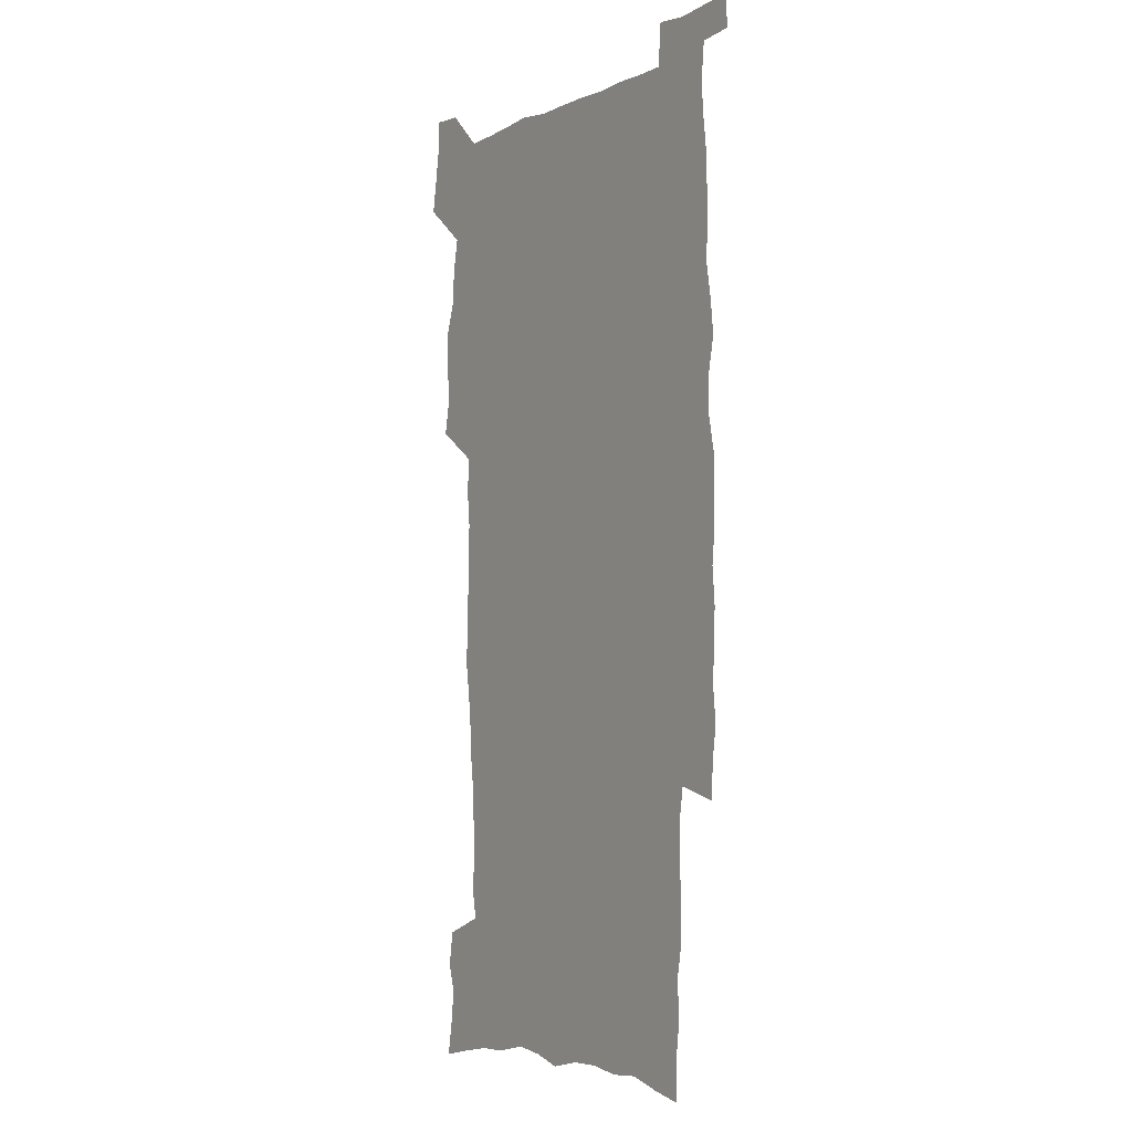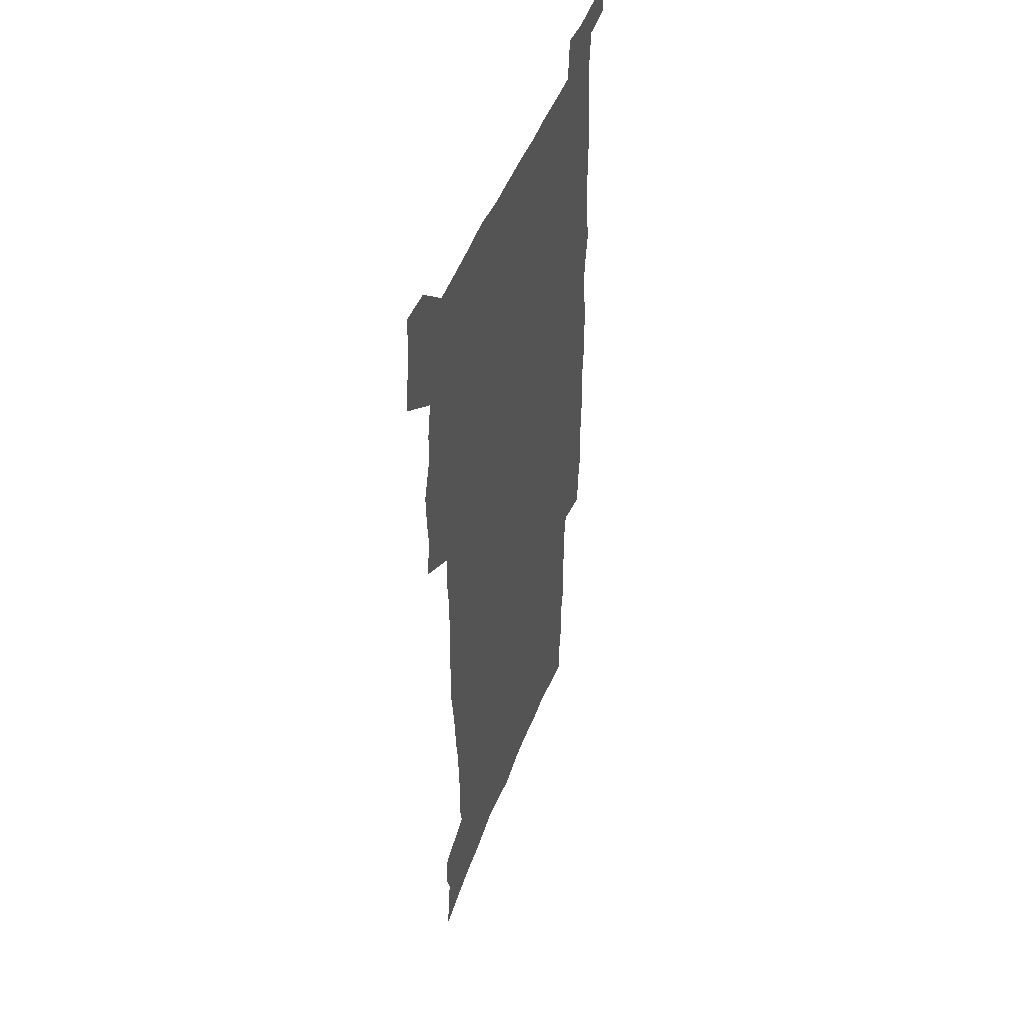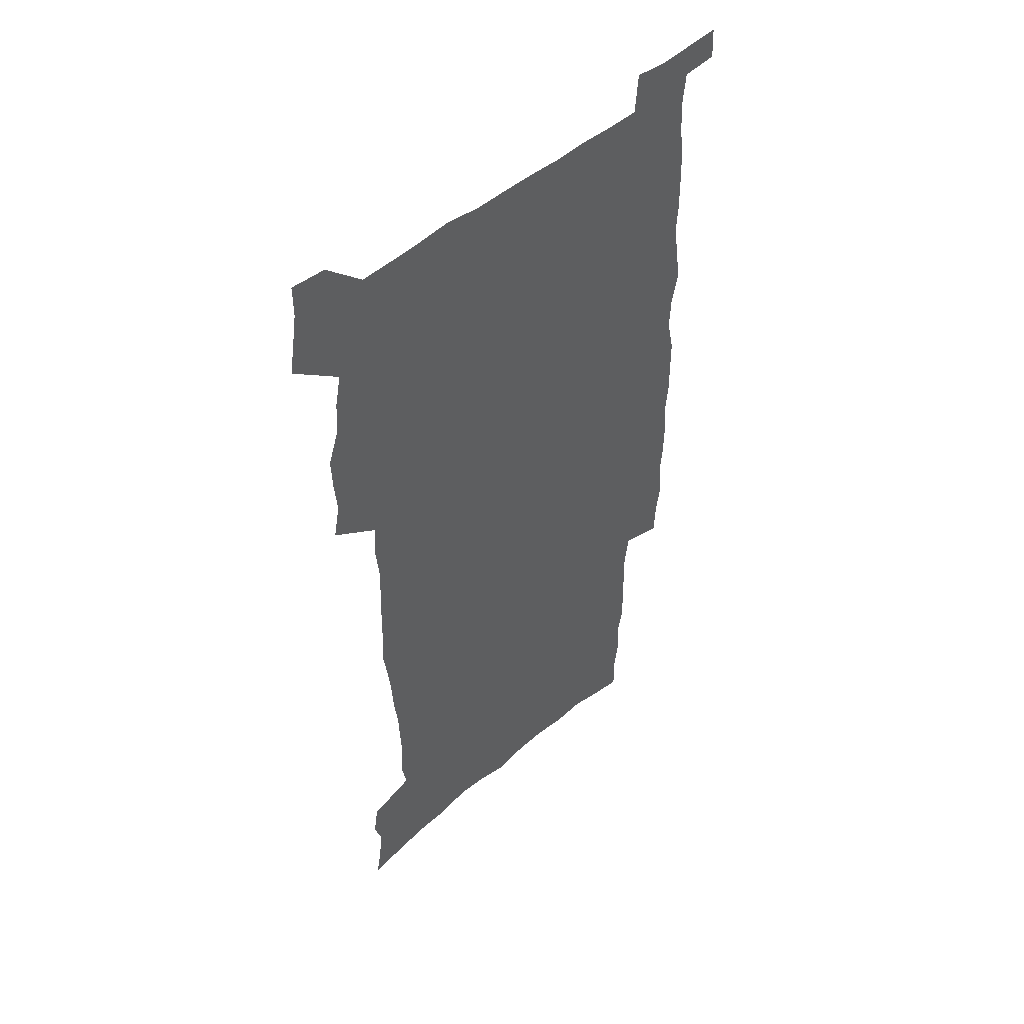
<metadata>
{"format":"obj","ext":"obj","renderer":"f3d","projection":"perspective","resolution":1024,"background":"white","views":[{"elev":-3.8,"azim":56.7,"up":"+Y"},{"elev":47.9,"azim":-70.0,"up":"+Y"},{"elev":50.0,"azim":-42.9,"up":"+Y"}]}
</metadata>
<code>
v 442.3 558 0
v 444.7 572.3 0
v 446.9 586.5 0
v 446.9 601.2 0
v 459.7 154 0
v 462.5 169.6 0
v 464 184 0
v 460.5 195.7 0
v 462.9 211 0
v 454.9 447.7 0
v 458 463.7 0
v 456.7 479.1 0
v 456.2 494.3 0
v 461.5 510.2 0
v 462.3 525.1 0
v 465.2 540 0
v 463.6 555.4 0
v 464.2 570.1 0
v 464.2 584.8 0
v 463 600.1 0
v 476.1 157.7 0
v 479.7 174.2 0
v 482.9 190 0
v 479.8 201.7 0
v 483.9 219.2 0
v 481.6 232 0
v 482.6 247.8 0
v 482.1 262.6 0
v 481.4 277.8 0
v 479.7 292.4 0
v 478.8 307.6 0
v 477.3 322.7 0
v 475.2 337.7 0
v 476.1 354.1 0
v 476.4 370.2 0
v 477 386.3 0
v 477.3 402.1 0
v 475.8 417.5 0
v 476.7 433.3 0
v 475.1 448.7 0
v 477.2 464.3 0
v 475.2 479.5 0
v 478.6 494.8 0
v 479.8 509.7 0
v 479.1 524.4 0
v 482.4 539 0
v 481 554.2 0
v 480.4 569.2 0
v 480.7 583.6 0
v 492 160.9 0
v 495 177.3 0
v 495.3 191.1 0
v 496.9 206.6 0
v 499.6 223.5 0
v 497.4 236.5 0
v 500.1 253.5 0
v 499.4 268 0
v 499.8 283.5 0
v 499.2 298.2 0
v 497.5 312.6 0
v 496.3 327.5 0
v 495.9 342.9 0
v 495 358 0
v 496.1 374.1 0
v 496.3 389.3 0
v 495.4 404.3 0
v 495.5 419.5 0
v 495.1 434.6 0
v 494.2 449.7 0
v 495.5 465 0
v 496.3 480 0
v 496 494.7 0
v 497.7 509.4 0
v 497.6 523.9 0
v 498.3 538.3 0
v 499.2 552.3 0
v 496.9 568.2 0
v 495.4 584 0
v 506.2 161.4 0
v 509.3 178.5 0
v 509.7 192.9 0
v 515.8 214.1 0
v 516.1 228.3 0
v 515.9 242.6 0
v 515.2 256.6 0
v 515.3 271.6 0
v 516.1 287.4 0
v 514.1 300.9 0
v 513.2 315.5 0
v 513.2 331 0
v 511.3 345.2 0
v 511.7 360.5 0
v 513.7 377 0
v 513 391.3 0
v 512.5 405.9 0
v 511.7 420.6 0
v 512.4 435.8 0
v 512.8 450.8 0
v 512.7 465.5 0
v 513.4 480.2 0
v 513.1 494.7 0
v 513.1 509.2 0
v 513.5 523.6 0
v 513.6 537.9 0
v 513.9 552.2 0
v 512.8 567.3 0
v 510.2 584.7 0
v 523.4 165.4 0
v 524.7 180.9 0
v 527.7 199.6 0
v 529.9 216.6 0
v 529.7 229.9 0
v 531.7 246.6 0
v 530 259.3 0
v 530.2 274.3 0
v 530 289 0
v 529.3 303.5 0
v 527.9 317.4 0
v 529 334 0
v 528.9 348.6 0
v 527.6 362.7 0
v 527.9 377.6 0
v 528.4 392.7 0
v 528.1 407 0
v 528.2 421.6 0
v 526.9 436.2 0
v 528.2 451.5 0
v 528.5 466 0
v 528.6 480.3 0
v 529 494.7 0
v 528.8 509 0
v 528.7 523.3 0
v 529.7 537.2 0
v 528.7 552.1 0
v 527.5 567.8 0
v 524.9 586.1 0
v 537.3 163.9 0
v 540.4 184.5 0
v 541.8 200.7 0
v 542.8 216.1 0
v 544.2 232.9 0
v 544.6 247.4 0
v 544 260.7 0
v 544.4 275.5 0
v 544.4 290.8 0
v 543.8 305.3 0
v 543.2 319.9 0
v 543.1 334.8 0
v 543.1 349.9 0
v 542.8 364.3 0
v 542.7 378.8 0
v 542.5 393.1 0
v 541.8 406.9 0
v 543.6 423 0
v 542.8 437.2 0
v 543.3 451.9 0
v 543.3 466.3 0
v 542.4 480.6 0
v 543.7 495 0
v 543.5 509.1 0
v 544.3 523.1 0
v 543.6 538.1 0
v 543.3 552.4 0
v 542.5 567.6 0
v 541.2 584 0
v 551.5 160.3 0
v 554.3 183 0
v 555.3 199.6 0
v 556.5 216.9 0
v 557.5 233.3 0
v 557.7 247.6 0
v 558.3 262.4 0
v 557.9 275.4 0
v 558.3 292.9 0
v 557.7 306.4 0
v 557.4 320.8 0
v 557.2 335.6 0
v 557.1 350.3 0
v 557 365 0
v 557 379.5 0
v 557.1 393.8 0
v 557.4 408.8 0
v 557.7 423.3 0
v 557.6 437.7 0
v 557.9 452.3 0
v 558.2 466.6 0
v 557.8 480.8 0
v 558.4 495.1 0
v 558.1 509.2 0
v 558.3 523.2 0
v 558.2 537.7 0
v 557.9 552.4 0
v 557.4 567.2 0
v 556.2 584.2 0
v 567.3 164 0
v 568.8 184.5 0
v 569.8 201.8 0
v 570.5 219 0
v 570.8 233 0
v 571.2 249.1 0
v 571.3 262.5 0
v 571.2 275.8 0
v 571.5 293.2 0
v 571.7 307.3 0
v 571.5 321.5 0
v 571.4 336.6 0
v 571.2 351.1 0
v 571 365.7 0
v 570.7 379.2 0
v 571.8 395.2 0
v 571.8 409.3 0
v 572 423.4 0
v 571.9 437.8 0
v 572.1 452 0
v 572.3 466.9 0
v 572.4 481 0
v 572.5 495.2 0
v 572.5 509.3 0
v 572.3 523.7 0
v 572.6 537.4 0
v 572.2 553.1 0
v 572 567.6 0
v 571.1 584.1 0
v 582.2 164.5 0
v 582.8 184.2 0
v 583.9 199.4 0
v 584.1 216.9 0
v 584.4 233.2 0
v 584.9 247.4 0
v 584.7 262.3 0
v 584.9 275.9 0
v 585.9 290.7 0
v 585.5 307.4 0
v 585.4 321.5 0
v 585.3 336.7 0
v 585.3 351.5 0
v 585.1 366.4 0
v 585.5 381.1 0
v 585.6 395.3 0
v 585.7 409.8 0
v 586.2 423.6 0
v 586.3 438 0
v 586.3 452.2 0
v 586.4 466.7 0
v 586.7 481 0
v 586.7 495.3 0
v 586.7 509.5 0
v 586.7 523.6 0
v 586.8 538.2 0
v 587 552.4 0
v 586.8 567.5 0
v 586.3 583.4 0
v 596.9 162.7 0
v 597.1 181 0
v 598.1 198 0
v 597.7 217.2 0
v 598.3 231.5 0
v 598.7 246.3 0
v 598.7 261.2 0
v 598.6 277.2 0
v 599.9 290.1 0
v 599.3 307 0
v 599.4 321.4 0
v 599.6 335.6 0
v 599.3 351.9 0
v 599.2 366.5 0
v 599.4 380.9 0
v 599.7 395.1 0
v 600.3 409.4 0
v 600.3 423.8 0
v 600.4 437.9 0
v 600.6 452.1 0
v 600.9 466.1 0
v 601.1 481.1 0
v 601.1 495.4 0
v 600.9 509.6 0
v 601.1 524 0
v 601.1 538.2 0
v 601.5 552.9 0
v 601.4 567.6 0
v 601.1 584.1 0
v 611.3 164 0
v 610.7 184 0
v 612.7 196.5 0
v 612.1 214.2 0
v 612.4 229.6 0
v 613.2 244.2 0
v 613.4 259.3 0
v 613.2 275.1 0
v 613.6 289.8 0
v 612.9 306.8 0
v 613.7 320.7 0
v 613.5 335.9 0
v 614 350.4 0
v 613.7 365.4 0
v 614 379.9 0
v 614.2 394.4 0
v 614.5 408.9 0
v 615 423.2 0
v 614.9 437.7 0
v 615.4 452.1 0
v 614.9 467.8 0
v 615.9 481.6 0
v 615.4 495.7 0
v 615.6 509.9 0
v 615.6 524.2 0
v 614.9 537.9 0
v 616 553.5 0
v 615.8 567.4 0
v 615.9 583.5 0
v 626.6 160.2 0
v 625.6 179.3 0
v 627.2 193.7 0
v 626.8 211 0
v 626.9 227.1 0
v 627.9 241.8 0
v 628 257.5 0
v 627.7 273.6 0
v 628.1 288.8 0
v 627.1 305 0
v 628.7 318.9 0
v 628.7 333.9 0
v 628.6 349.2 0
v 629 363.7 0
v 628.6 378.8 0
v 629.4 393.2 0
v 630.2 407.7 0
v 630.8 422.3 0
v 630.3 437.3 0
v 630.2 452.2 0
v 629 467.1 0
v 631 481.5 0
v 630.7 495.8 0
v 631.9 510.5 0
v 631.1 524.9 0
v 630.3 539.2 0
v 630.7 553.9 0
v 630.4 568.2 0
v 630.7 583.7 0
v 632.2 602.3 0
v 641.3 157.4 0
v 641 174.8 0
v 642.9 189.3 0
v 642.1 207.3 0
v 644.7 221.5 0
v 644.4 237.7 0
v 644.1 253.9 0
v 643.8 270 0
v 646 284.4 0
v 644.7 300.9 0
v 645.1 316.1 0
v 644 331.9 0
v 645.6 346.3 0
v 644.9 361.7 0
v 646.3 376.2 0
v 646.8 391 0
v 647.8 405.8 0
v 646.9 421.3 0
v 647.1 436.3 0
v 646.5 451.6 0
v 646.5 466.6 0
v 645.2 481.5 0
v 645.9 495.7 0
v 647.6 510.8 0
v 646.4 525.5 0
v 645 539.6 0
v 646.6 554.6 0
v 645 568.9 0
v 645.5 584.1 0
v 646.9 600.5 0
v 665.4 279 0
v 666.1 294.6 0
v 668.2 309.4 0
v 666.5 326 0
v 667.6 341.1 0
v 667.9 356.6 0
v 666.5 372.6 0
v 668 387.5 0
v 667.8 402.9 0
v 667.6 418.3 0
v 664.2 435.4 0
v 664.7 450.3 0
v 667.7 465.2 0
v 666 480.7 0
v 663.4 496.1 0
v 664.2 511.2 0
v 664 526.1 0
v 663.6 541 0
v 661.8 555.8 0
v 660.7 570.2 0
v 662.3 586.7 0
v 662.1 601.6 0
v 677.9 588 0
v 677.2 602.4 0
f 16 17 1
f 1 17 2
f 17 18 2
f 2 18 3
f 18 19 3
f 3 19 4
f 19 20 4
f 5 21 6
f 21 22 6
f 6 22 7
f 22 23 7
f 7 23 8
f 23 24 8
f 8 24 9
f 24 25 9
f 39 40 10
f 10 40 11
f 40 41 11
f 11 41 12
f 41 42 12
f 12 42 13
f 42 43 13
f 13 43 14
f 43 44 14
f 14 44 15
f 44 45 15
f 15 45 16
f 45 46 16
f 16 46 17
f 46 47 17
f 17 47 18
f 47 48 18
f 18 48 19
f 48 49 19
f 19 49 20
f 21 50 22
f 50 51 22
f 22 51 23
f 51 52 23
f 23 52 24
f 52 53 24
f 24 53 25
f 53 54 25
f 25 54 26
f 54 55 26
f 26 55 27
f 55 56 27
f 27 56 28
f 56 57 28
f 28 57 29
f 57 58 29
f 29 58 30
f 58 59 30
f 30 59 31
f 59 60 31
f 31 60 32
f 60 61 32
f 32 61 33
f 61 62 33
f 33 62 34
f 62 63 34
f 34 63 35
f 63 64 35
f 35 64 36
f 64 65 36
f 36 65 37
f 65 66 37
f 37 66 38
f 66 67 38
f 38 67 39
f 67 68 39
f 39 68 40
f 68 69 40
f 40 69 41
f 69 70 41
f 41 70 42
f 70 71 42
f 42 71 43
f 71 72 43
f 43 72 44
f 72 73 44
f 44 73 45
f 73 74 45
f 45 74 46
f 74 75 46
f 46 75 47
f 75 76 47
f 47 76 48
f 76 77 48
f 48 77 49
f 77 78 49
f 50 79 51
f 79 80 51
f 51 80 52
f 80 81 52
f 52 81 53
f 81 82 53
f 53 82 54
f 82 83 54
f 54 83 55
f 83 84 55
f 55 84 56
f 84 85 56
f 56 85 57
f 85 86 57
f 57 86 58
f 86 87 58
f 58 87 59
f 87 88 59
f 59 88 60
f 88 89 60
f 60 89 61
f 89 90 61
f 61 90 62
f 90 91 62
f 62 91 63
f 91 92 63
f 63 92 64
f 92 93 64
f 64 93 65
f 93 94 65
f 65 94 66
f 94 95 66
f 66 95 67
f 95 96 67
f 67 96 68
f 96 97 68
f 68 97 69
f 97 98 69
f 69 98 70
f 98 99 70
f 70 99 71
f 99 100 71
f 71 100 72
f 100 101 72
f 72 101 73
f 101 102 73
f 73 102 74
f 102 103 74
f 74 103 75
f 103 104 75
f 75 104 76
f 104 105 76
f 76 105 77
f 105 106 77
f 77 106 78
f 106 107 78
f 79 108 80
f 108 109 80
f 80 109 81
f 109 110 81
f 81 110 82
f 110 111 82
f 82 111 83
f 111 112 83
f 83 112 84
f 112 113 84
f 84 113 85
f 113 114 85
f 85 114 86
f 114 115 86
f 86 115 87
f 115 116 87
f 87 116 88
f 116 117 88
f 88 117 89
f 117 118 89
f 89 118 90
f 118 119 90
f 90 119 91
f 119 120 91
f 91 120 92
f 120 121 92
f 92 121 93
f 121 122 93
f 93 122 94
f 122 123 94
f 94 123 95
f 123 124 95
f 95 124 96
f 124 125 96
f 96 125 97
f 125 126 97
f 97 126 98
f 126 127 98
f 98 127 99
f 127 128 99
f 99 128 100
f 128 129 100
f 100 129 101
f 129 130 101
f 101 130 102
f 130 131 102
f 102 131 103
f 131 132 103
f 103 132 104
f 132 133 104
f 104 133 105
f 133 134 105
f 105 134 106
f 134 135 106
f 106 135 107
f 135 136 107
f 108 137 109
f 137 138 109
f 109 138 110
f 138 139 110
f 110 139 111
f 139 140 111
f 111 140 112
f 140 141 112
f 112 141 113
f 141 142 113
f 113 142 114
f 142 143 114
f 114 143 115
f 143 144 115
f 115 144 116
f 144 145 116
f 116 145 117
f 145 146 117
f 117 146 118
f 146 147 118
f 118 147 119
f 147 148 119
f 119 148 120
f 148 149 120
f 120 149 121
f 149 150 121
f 121 150 122
f 150 151 122
f 122 151 123
f 151 152 123
f 123 152 124
f 152 153 124
f 124 153 125
f 153 154 125
f 125 154 126
f 154 155 126
f 126 155 127
f 155 156 127
f 127 156 128
f 156 157 128
f 128 157 129
f 157 158 129
f 129 158 130
f 158 159 130
f 130 159 131
f 159 160 131
f 131 160 132
f 160 161 132
f 132 161 133
f 161 162 133
f 133 162 134
f 162 163 134
f 134 163 135
f 163 164 135
f 135 164 136
f 164 165 136
f 137 166 138
f 166 167 138
f 138 167 139
f 167 168 139
f 139 168 140
f 168 169 140
f 140 169 141
f 169 170 141
f 141 170 142
f 170 171 142
f 142 171 143
f 171 172 143
f 143 172 144
f 172 173 144
f 144 173 145
f 173 174 145
f 145 174 146
f 174 175 146
f 146 175 147
f 175 176 147
f 147 176 148
f 176 177 148
f 148 177 149
f 177 178 149
f 149 178 150
f 178 179 150
f 150 179 151
f 179 180 151
f 151 180 152
f 180 181 152
f 152 181 153
f 181 182 153
f 153 182 154
f 182 183 154
f 154 183 155
f 183 184 155
f 155 184 156
f 184 185 156
f 156 185 157
f 185 186 157
f 157 186 158
f 186 187 158
f 158 187 159
f 187 188 159
f 159 188 160
f 188 189 160
f 160 189 161
f 189 190 161
f 161 190 162
f 190 191 162
f 162 191 163
f 191 192 163
f 163 192 164
f 192 193 164
f 164 193 165
f 193 194 165
f 166 195 167
f 195 196 167
f 167 196 168
f 196 197 168
f 168 197 169
f 197 198 169
f 169 198 170
f 198 199 170
f 170 199 171
f 199 200 171
f 171 200 172
f 200 201 172
f 172 201 173
f 201 202 173
f 173 202 174
f 202 203 174
f 174 203 175
f 203 204 175
f 175 204 176
f 204 205 176
f 176 205 177
f 205 206 177
f 177 206 178
f 206 207 178
f 178 207 179
f 207 208 179
f 179 208 180
f 208 209 180
f 180 209 181
f 209 210 181
f 181 210 182
f 210 211 182
f 182 211 183
f 211 212 183
f 183 212 184
f 212 213 184
f 184 213 185
f 213 214 185
f 185 214 186
f 214 215 186
f 186 215 187
f 215 216 187
f 187 216 188
f 216 217 188
f 188 217 189
f 217 218 189
f 189 218 190
f 218 219 190
f 190 219 191
f 219 220 191
f 191 220 192
f 220 221 192
f 192 221 193
f 221 222 193
f 193 222 194
f 222 223 194
f 195 224 196
f 224 225 196
f 196 225 197
f 225 226 197
f 197 226 198
f 226 227 198
f 198 227 199
f 227 228 199
f 199 228 200
f 228 229 200
f 200 229 201
f 229 230 201
f 201 230 202
f 230 231 202
f 202 231 203
f 231 232 203
f 203 232 204
f 232 233 204
f 204 233 205
f 233 234 205
f 205 234 206
f 234 235 206
f 206 235 207
f 235 236 207
f 207 236 208
f 236 237 208
f 208 237 209
f 237 238 209
f 209 238 210
f 238 239 210
f 210 239 211
f 239 240 211
f 211 240 212
f 240 241 212
f 212 241 213
f 241 242 213
f 213 242 214
f 242 243 214
f 214 243 215
f 243 244 215
f 215 244 216
f 244 245 216
f 216 245 217
f 245 246 217
f 217 246 218
f 246 247 218
f 218 247 219
f 247 248 219
f 219 248 220
f 248 249 220
f 220 249 221
f 249 250 221
f 221 250 222
f 250 251 222
f 222 251 223
f 251 252 223
f 224 253 225
f 253 254 225
f 225 254 226
f 254 255 226
f 226 255 227
f 255 256 227
f 227 256 228
f 256 257 228
f 228 257 229
f 257 258 229
f 229 258 230
f 258 259 230
f 230 259 231
f 259 260 231
f 231 260 232
f 260 261 232
f 232 261 233
f 261 262 233
f 233 262 234
f 262 263 234
f 234 263 235
f 263 264 235
f 235 264 236
f 264 265 236
f 236 265 237
f 265 266 237
f 237 266 238
f 266 267 238
f 238 267 239
f 267 268 239
f 239 268 240
f 268 269 240
f 240 269 241
f 269 270 241
f 241 270 242
f 270 271 242
f 242 271 243
f 271 272 243
f 243 272 244
f 272 273 244
f 244 273 245
f 273 274 245
f 245 274 246
f 274 275 246
f 246 275 247
f 275 276 247
f 247 276 248
f 276 277 248
f 248 277 249
f 277 278 249
f 249 278 250
f 278 279 250
f 250 279 251
f 279 280 251
f 251 280 252
f 280 281 252
f 253 282 254
f 282 283 254
f 254 283 255
f 283 284 255
f 255 284 256
f 284 285 256
f 256 285 257
f 285 286 257
f 257 286 258
f 286 287 258
f 258 287 259
f 287 288 259
f 259 288 260
f 288 289 260
f 260 289 261
f 289 290 261
f 261 290 262
f 290 291 262
f 262 291 263
f 291 292 263
f 263 292 264
f 292 293 264
f 264 293 265
f 293 294 265
f 265 294 266
f 294 295 266
f 266 295 267
f 295 296 267
f 267 296 268
f 296 297 268
f 268 297 269
f 297 298 269
f 269 298 270
f 298 299 270
f 270 299 271
f 299 300 271
f 271 300 272
f 300 301 272
f 272 301 273
f 301 302 273
f 273 302 274
f 302 303 274
f 274 303 275
f 303 304 275
f 275 304 276
f 304 305 276
f 276 305 277
f 305 306 277
f 277 306 278
f 306 307 278
f 278 307 279
f 307 308 279
f 279 308 280
f 308 309 280
f 280 309 281
f 309 310 281
f 282 311 283
f 311 312 283
f 283 312 284
f 312 313 284
f 284 313 285
f 313 314 285
f 285 314 286
f 314 315 286
f 286 315 287
f 315 316 287
f 287 316 288
f 316 317 288
f 288 317 289
f 317 318 289
f 289 318 290
f 318 319 290
f 290 319 291
f 319 320 291
f 291 320 292
f 320 321 292
f 292 321 293
f 321 322 293
f 293 322 294
f 322 323 294
f 294 323 295
f 323 324 295
f 295 324 296
f 324 325 296
f 296 325 297
f 325 326 297
f 297 326 298
f 326 327 298
f 298 327 299
f 327 328 299
f 299 328 300
f 328 329 300
f 300 329 301
f 329 330 301
f 301 330 302
f 330 331 302
f 302 331 303
f 331 332 303
f 303 332 304
f 332 333 304
f 304 333 305
f 333 334 305
f 305 334 306
f 334 335 306
f 306 335 307
f 335 336 307
f 307 336 308
f 336 337 308
f 308 337 309
f 337 338 309
f 309 338 310
f 338 339 310
f 311 341 312
f 341 342 312
f 312 342 313
f 342 343 313
f 313 343 314
f 343 344 314
f 314 344 315
f 344 345 315
f 315 345 316
f 345 346 316
f 316 346 317
f 346 347 317
f 317 347 318
f 347 348 318
f 318 348 319
f 348 349 319
f 319 349 320
f 349 350 320
f 320 350 321
f 350 351 321
f 321 351 322
f 351 352 322
f 322 352 323
f 352 353 323
f 323 353 324
f 353 354 324
f 324 354 325
f 354 355 325
f 325 355 326
f 355 356 326
f 326 356 327
f 356 357 327
f 327 357 328
f 357 358 328
f 328 358 329
f 358 359 329
f 329 359 330
f 359 360 330
f 330 360 331
f 360 361 331
f 331 361 332
f 361 362 332
f 332 362 333
f 362 363 333
f 333 363 334
f 363 364 334
f 334 364 335
f 364 365 335
f 335 365 336
f 365 366 336
f 336 366 337
f 366 367 337
f 337 367 338
f 367 368 338
f 338 368 339
f 368 369 339
f 339 369 340
f 369 370 340
f 349 371 350
f 371 372 350
f 350 372 351
f 372 373 351
f 351 373 352
f 373 374 352
f 352 374 353
f 374 375 353
f 353 375 354
f 375 376 354
f 354 376 355
f 376 377 355
f 355 377 356
f 377 378 356
f 356 378 357
f 378 379 357
f 357 379 358
f 379 380 358
f 358 380 359
f 380 381 359
f 359 381 360
f 381 382 360
f 360 382 361
f 382 383 361
f 361 383 362
f 383 384 362
f 362 384 363
f 384 385 363
f 363 385 364
f 385 386 364
f 364 386 365
f 386 387 365
f 365 387 366
f 387 388 366
f 366 388 367
f 388 389 367
f 367 389 368
f 389 390 368
f 368 390 369
f 390 391 369
f 369 391 370
f 391 392 370
f 391 393 392
f 393 394 392

</code>
